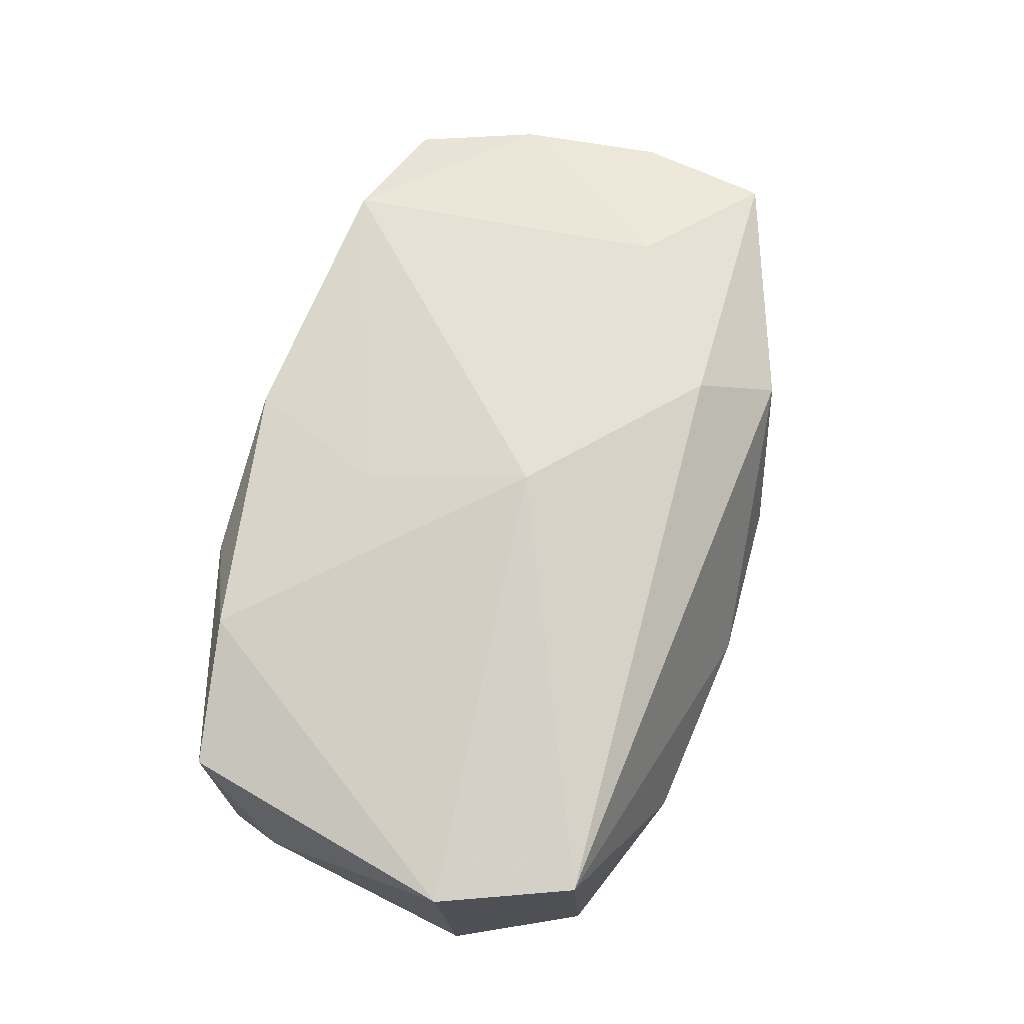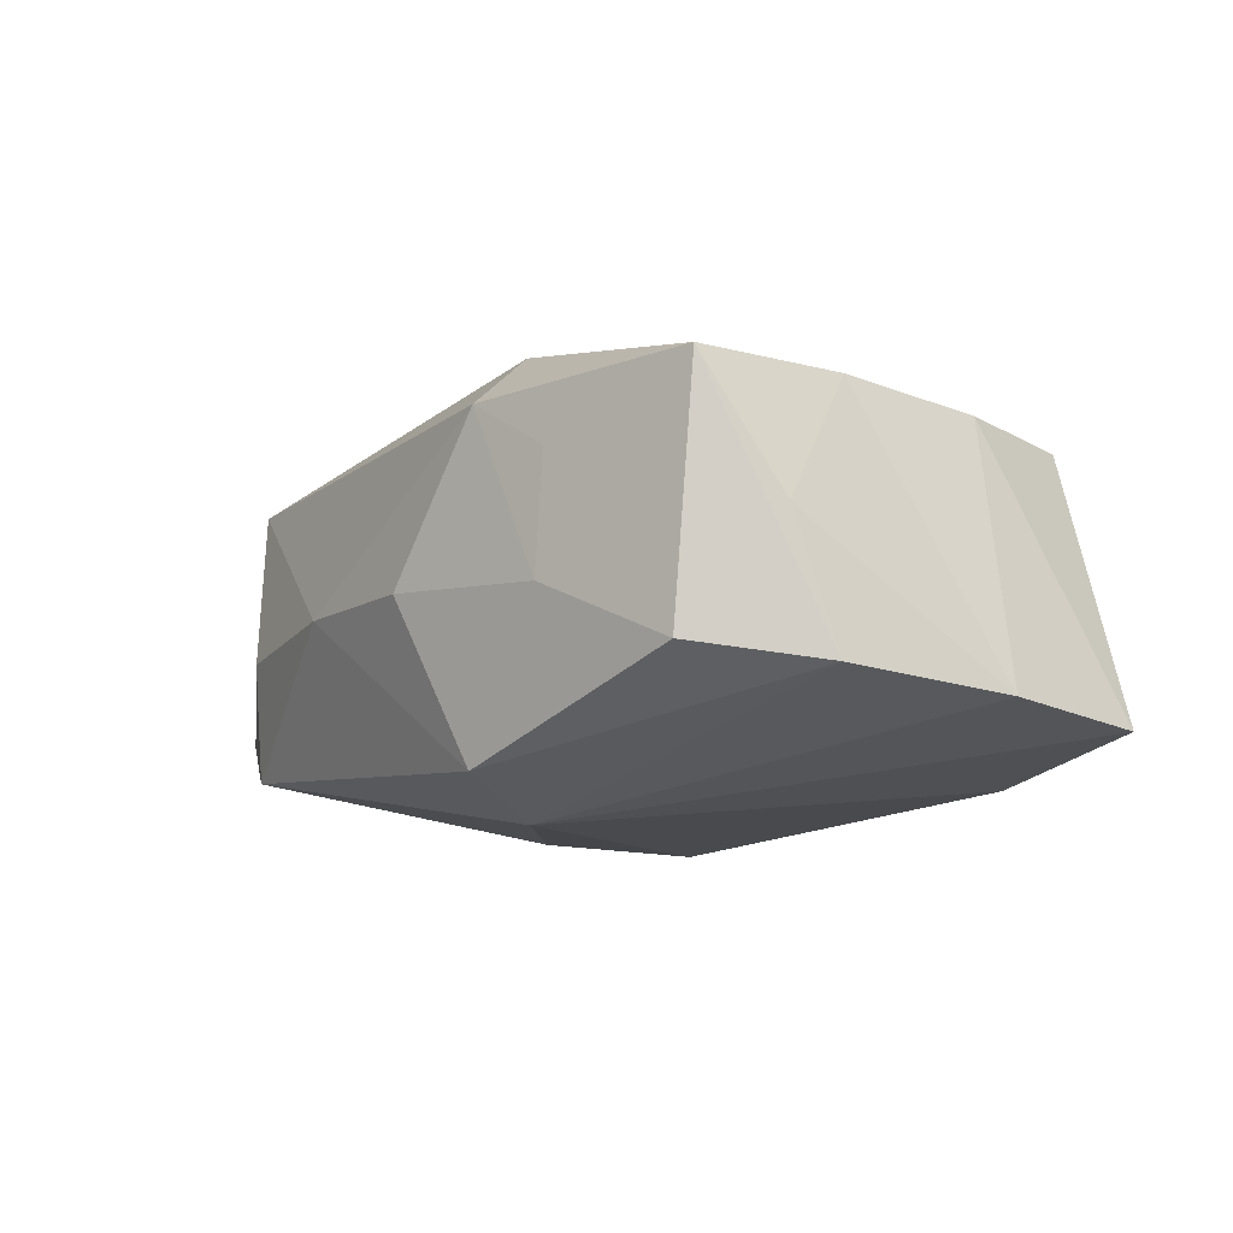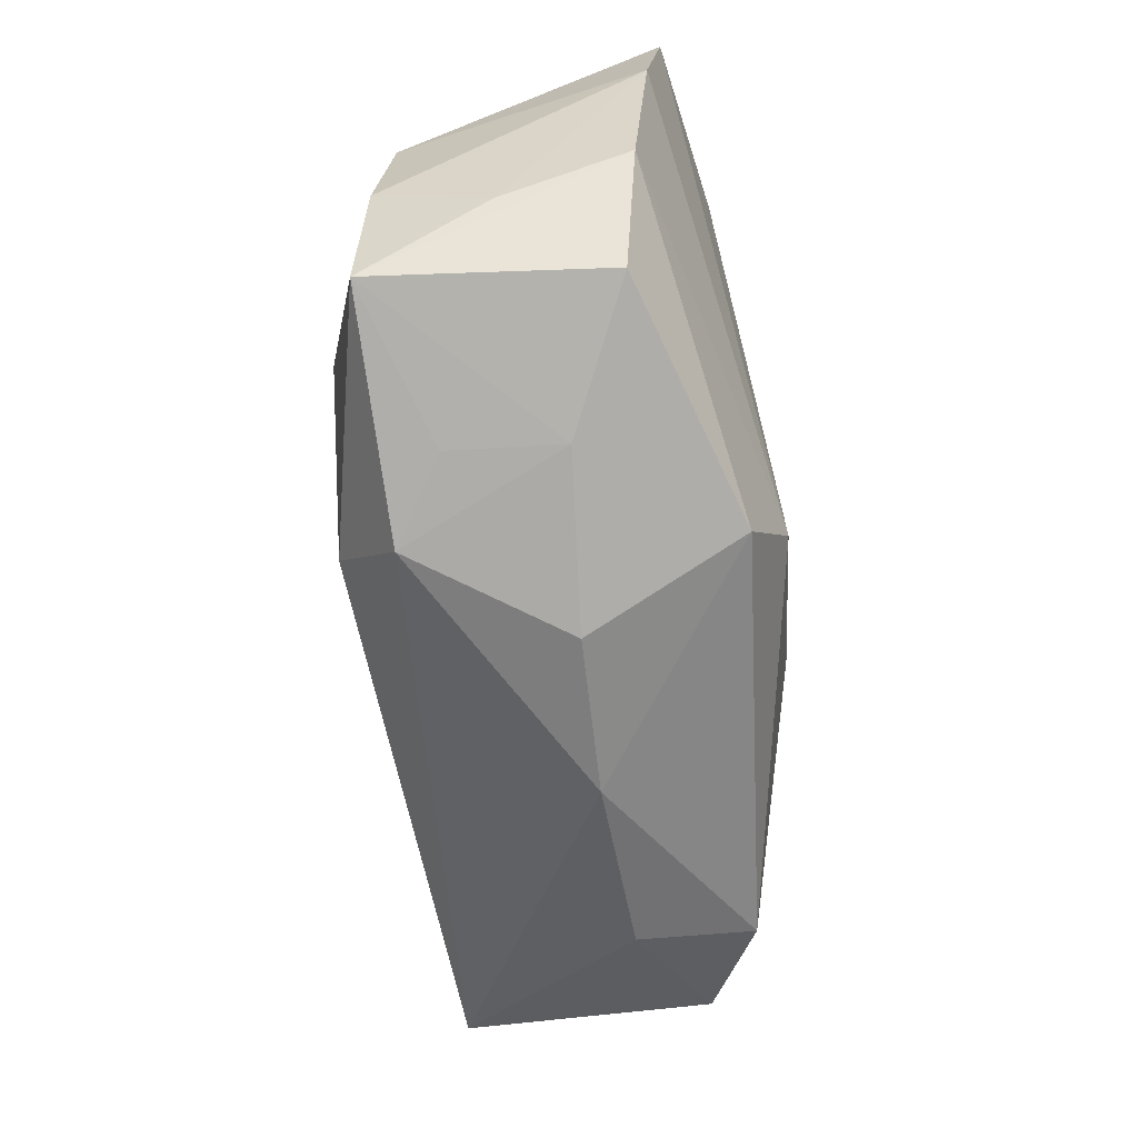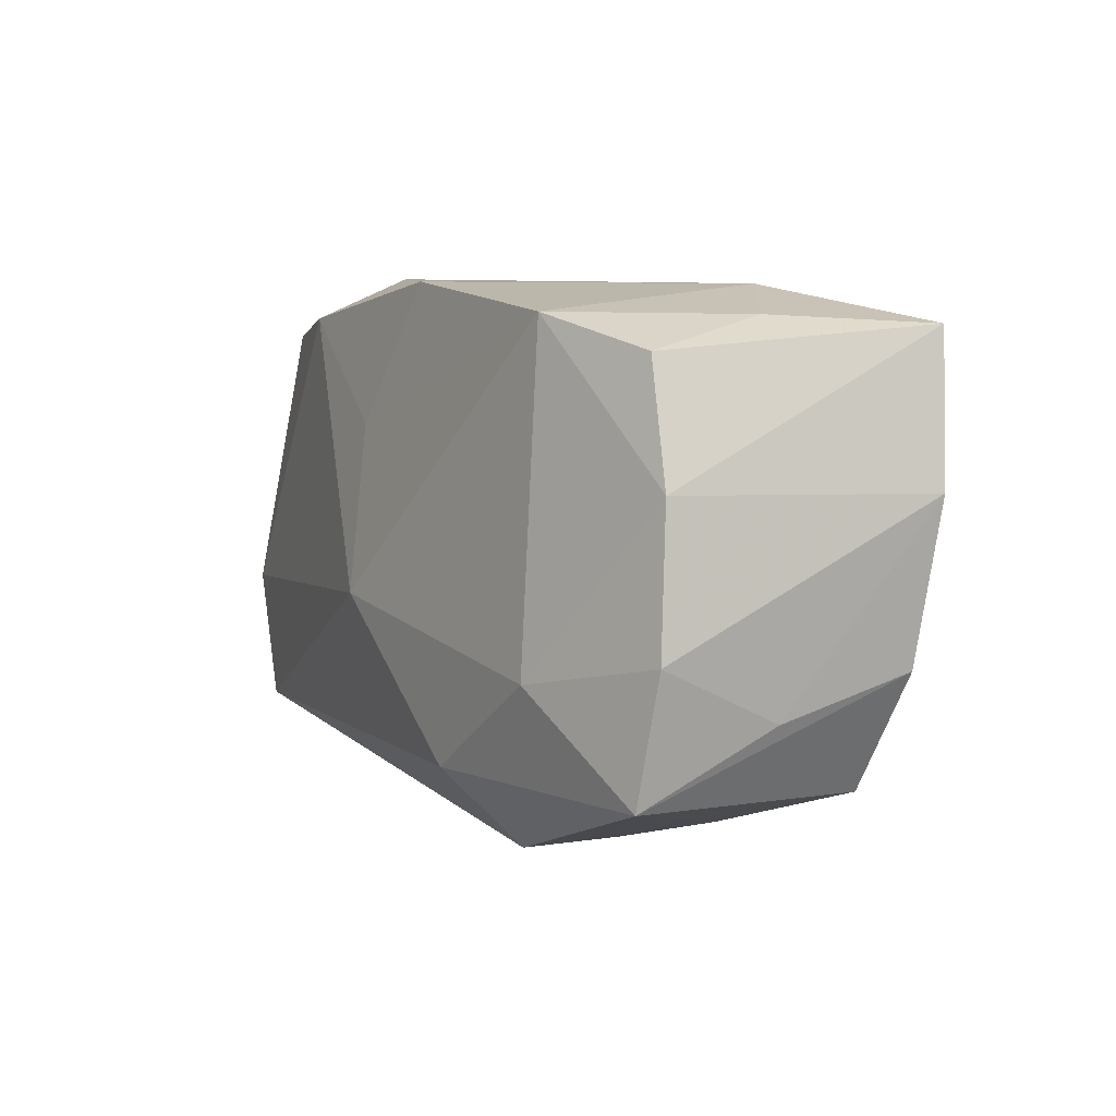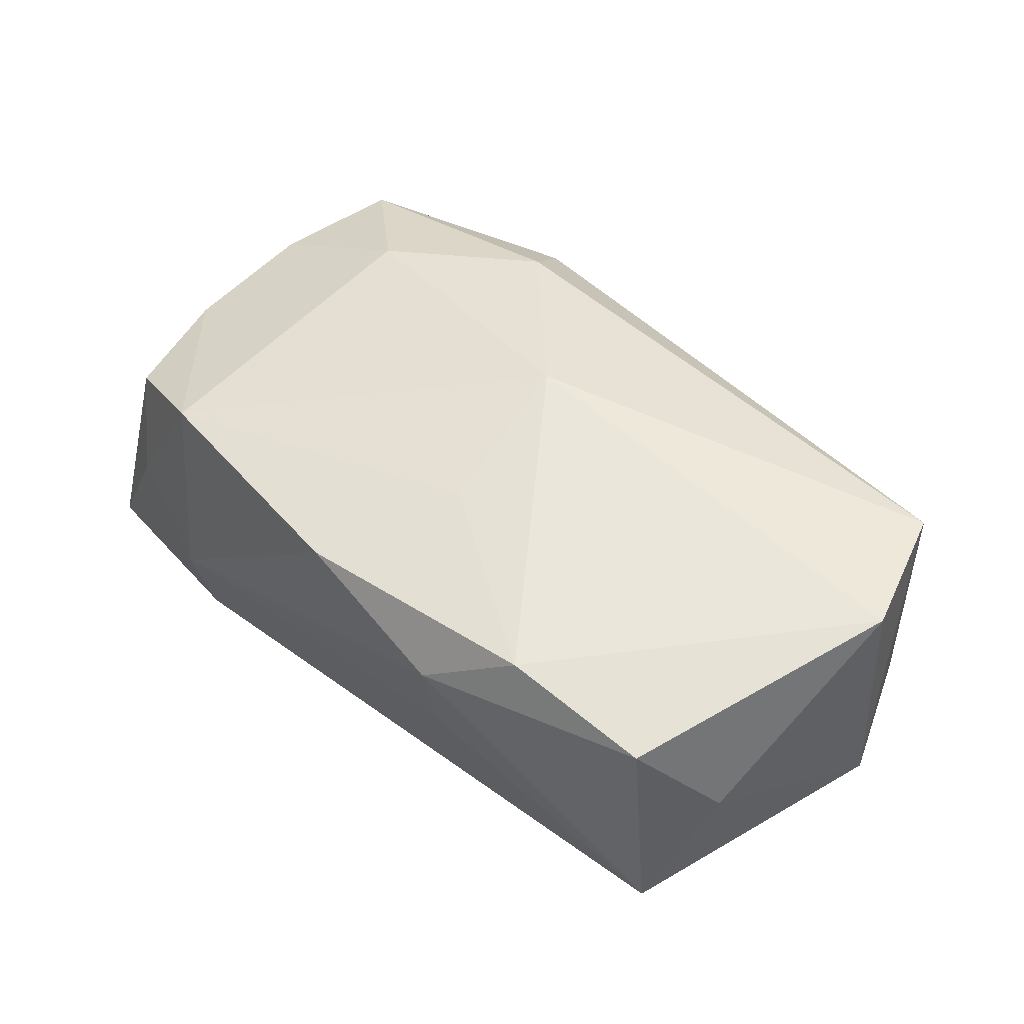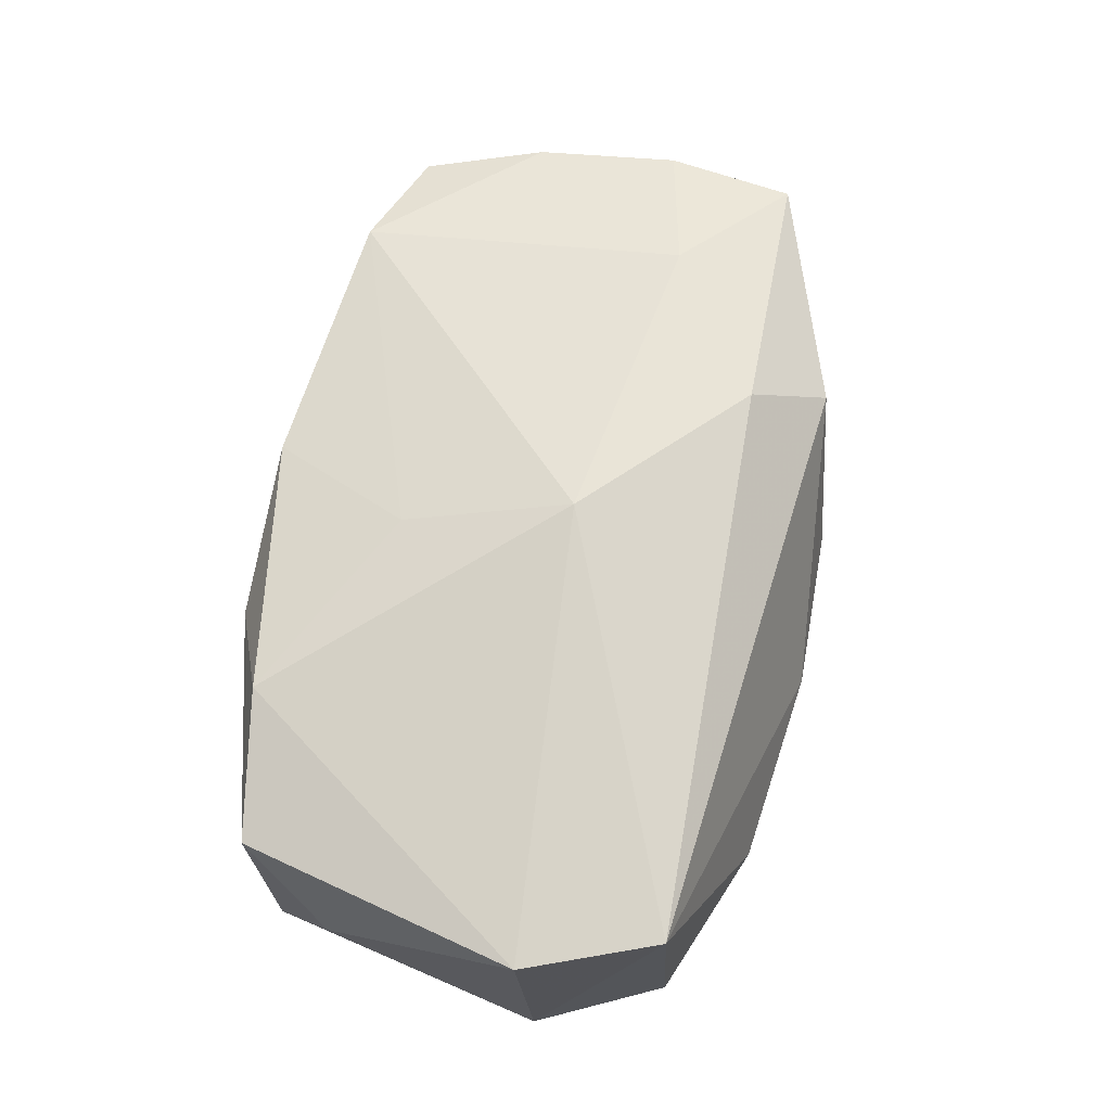
<metadata>
{"format":"obj","ext":"obj","renderer":"f3d","projection":"perspective","resolution":1024,"background":"white","views":[{"elev":71.5,"azim":-72.2,"up":"+Z"},{"elev":-11.4,"azim":60.5,"up":"+Z"},{"elev":-59.1,"azim":97.7,"up":"+Y"},{"elev":7.9,"azim":63.2,"up":"+Y"},{"elev":46.9,"azim":-133.2,"up":"+Z"},{"elev":68.3,"azim":-77.1,"up":"+Z"}]}
</metadata>
<code>
v -0.04014 -0.006604 0.01365
v -0.04014 -0.008014 -0.008819
v 0.02245 0.02169 0.01308
v 0.0231 0.0209 -0.01554
v 0.01345 -0.02056 -0.0156
v -0.03479 -0.01874 -0.007715
v -0.02265 -0.02351 -0.002342
v -0.005988 -0.02512 -0.001527
v 0.03401 -0.01546 -0.008682
v -0.0345 0.01782 0.01097
v 0.04065 0.008381 -0.01165
v -0.005608 0.01133 0.01599
v 0.008067 -0.01271 -0.0186
v -0.007674 0.01109 -0.01853
v -0.01179 -0.0007358 -0.01771
v 0.02291 -0.01956 0.006893
v 0.03796 -0.008499 0.0008477
v -0.02213 0.01997 0.01387
v 0.0375 -0.003533 0.01072
v 0.02239 -0.01992 -0.002998
v 0.0248 -0.006466 0.01578
v 0.03153 0.02154 -0.001033
v -0.000119 0.02366 0.01305
v 0.03835 0.02087 -0.01288
v -0.002169 -0.002879 0.01897
v 0.02219 0.02366 -0.006197
v -0.03811 0.0105 0.00112
v 0.008073 -0.02446 -0.00182
v 0.03566 -0.01466 0.01175
v -0.01425 0.02366 0.008441
v -0.01349 0.02168 -0.0001279
v 0.01212 -0.01536 0.01696
v 0.03274 0.01903 0.00901
v 0.03627 0.008821 0.009689
v 0.01606 -0.02187 0.01134
v -0.03549 -0.01791 0.01404
v -0.03539 0.01663 -0.009901
v 0.0391 -0.005209 -0.01015
v -0.02421 -0.02215 -0.01243
f 25 1 36
f 36 1 2
f 13 14 4
f 15 14 13
f 29 9 38
f 9 5 38
f 13 11 38
f 38 5 13
f 25 21 3
f 3 21 34
f 2 1 27
f 1 10 27
f 25 36 32
f 32 21 25
f 29 21 32
f 24 11 13
f 13 4 24
f 24 34 11
f 6 36 2
f 17 38 11
f 29 38 17
f 19 21 29
f 34 21 19
f 29 17 19
f 11 34 19
f 19 17 11
f 30 10 18
f 18 1 25
f 18 10 1
f 33 3 34
f 34 24 33
f 26 24 4
f 30 26 31
f 37 27 10
f 37 10 30
f 30 31 37
f 2 27 37
f 37 4 14
f 37 26 4
f 37 31 26
f 37 15 2
f 14 15 37
f 25 3 12
f 12 18 25
f 35 32 36
f 36 8 35
f 29 32 35
f 36 6 7
f 7 8 36
f 3 33 22
f 22 33 24
f 22 26 3
f 24 26 22
f 23 26 30
f 3 26 23
f 30 18 23
f 23 12 3
f 18 12 23
f 20 9 29
f 20 5 9
f 39 7 6
f 5 8 39
f 8 7 39
f 13 5 39
f 39 15 13
f 2 15 39
f 39 6 2
f 29 35 16
f 16 20 29
f 35 20 16
f 28 8 5
f 5 20 28
f 28 35 8
f 28 20 35

</code>
